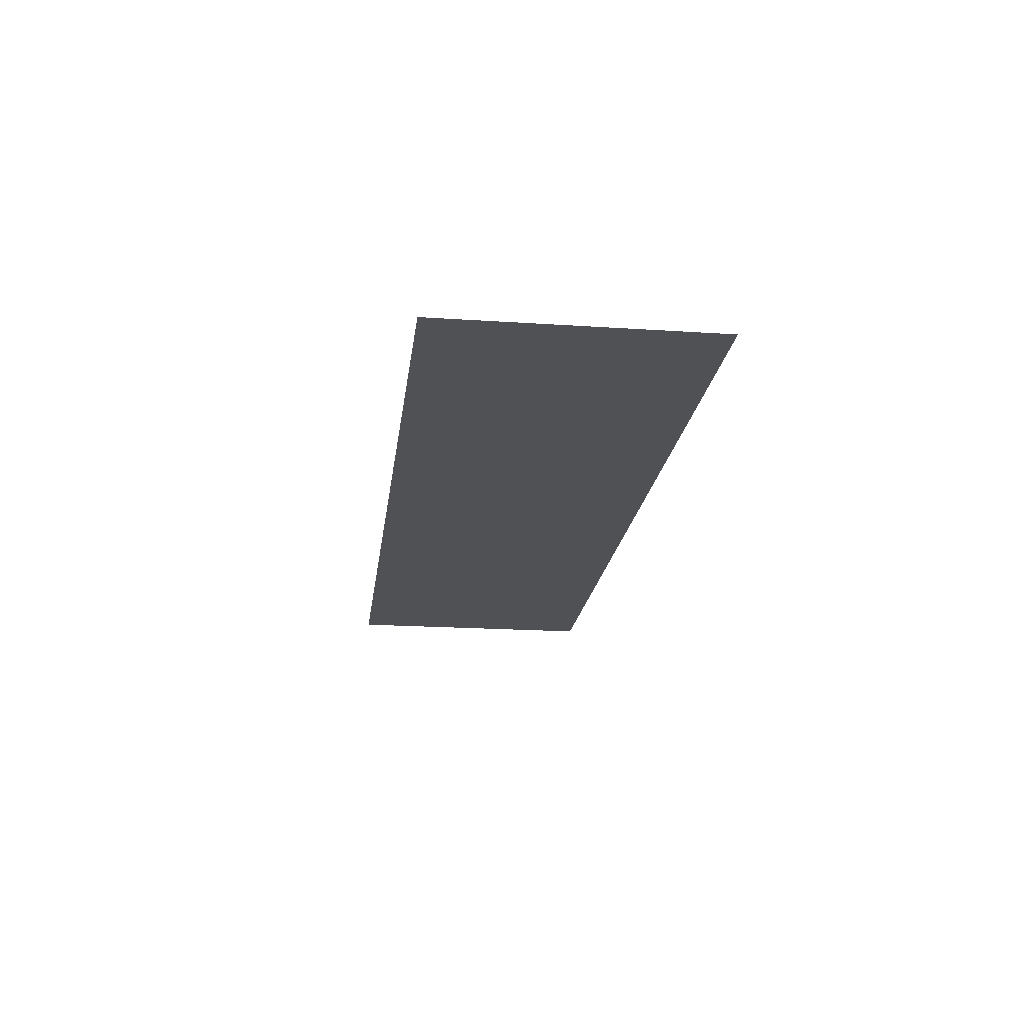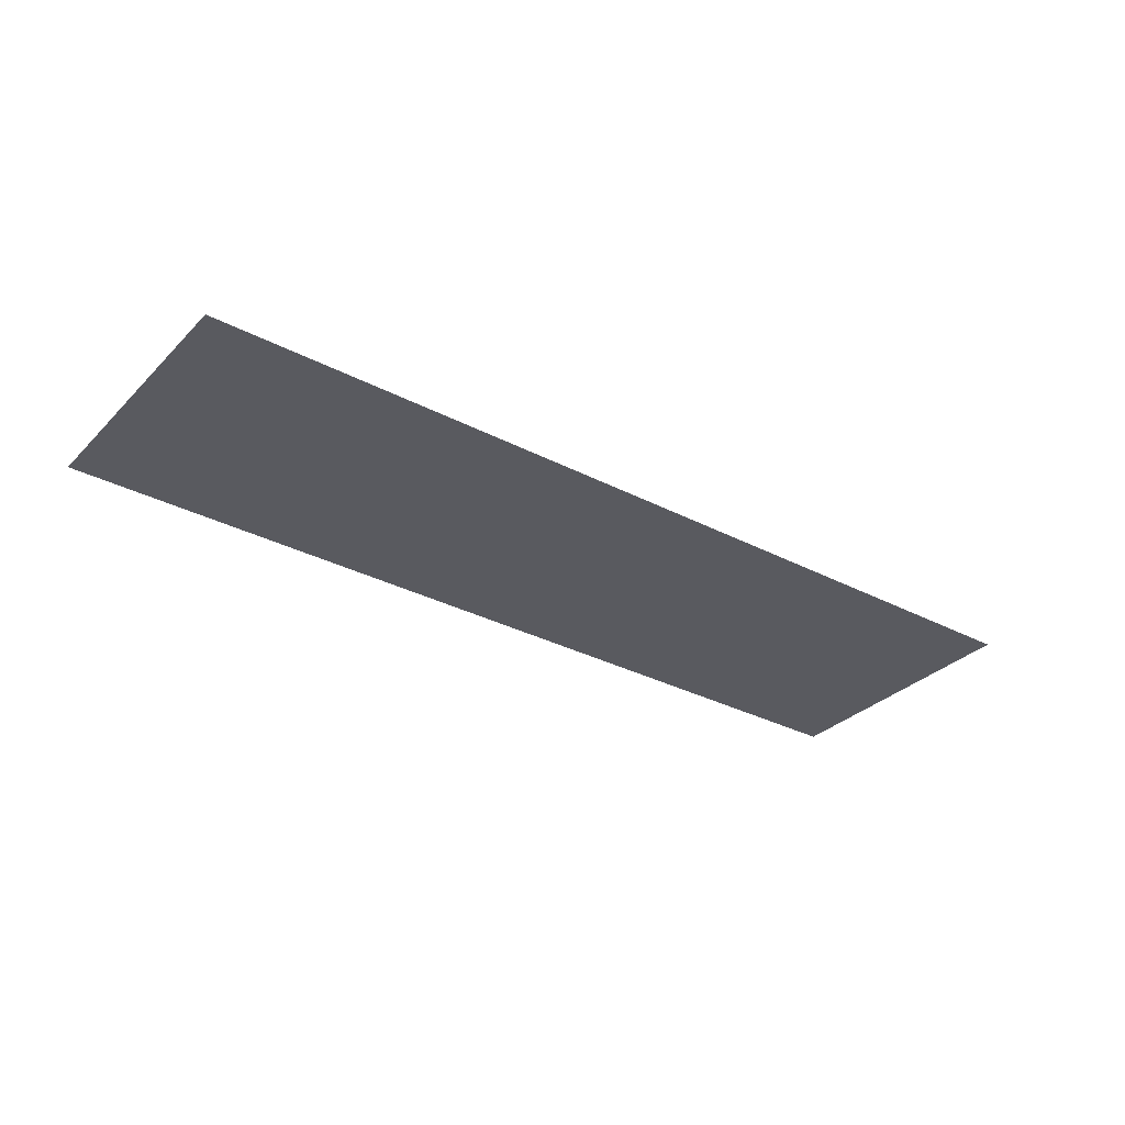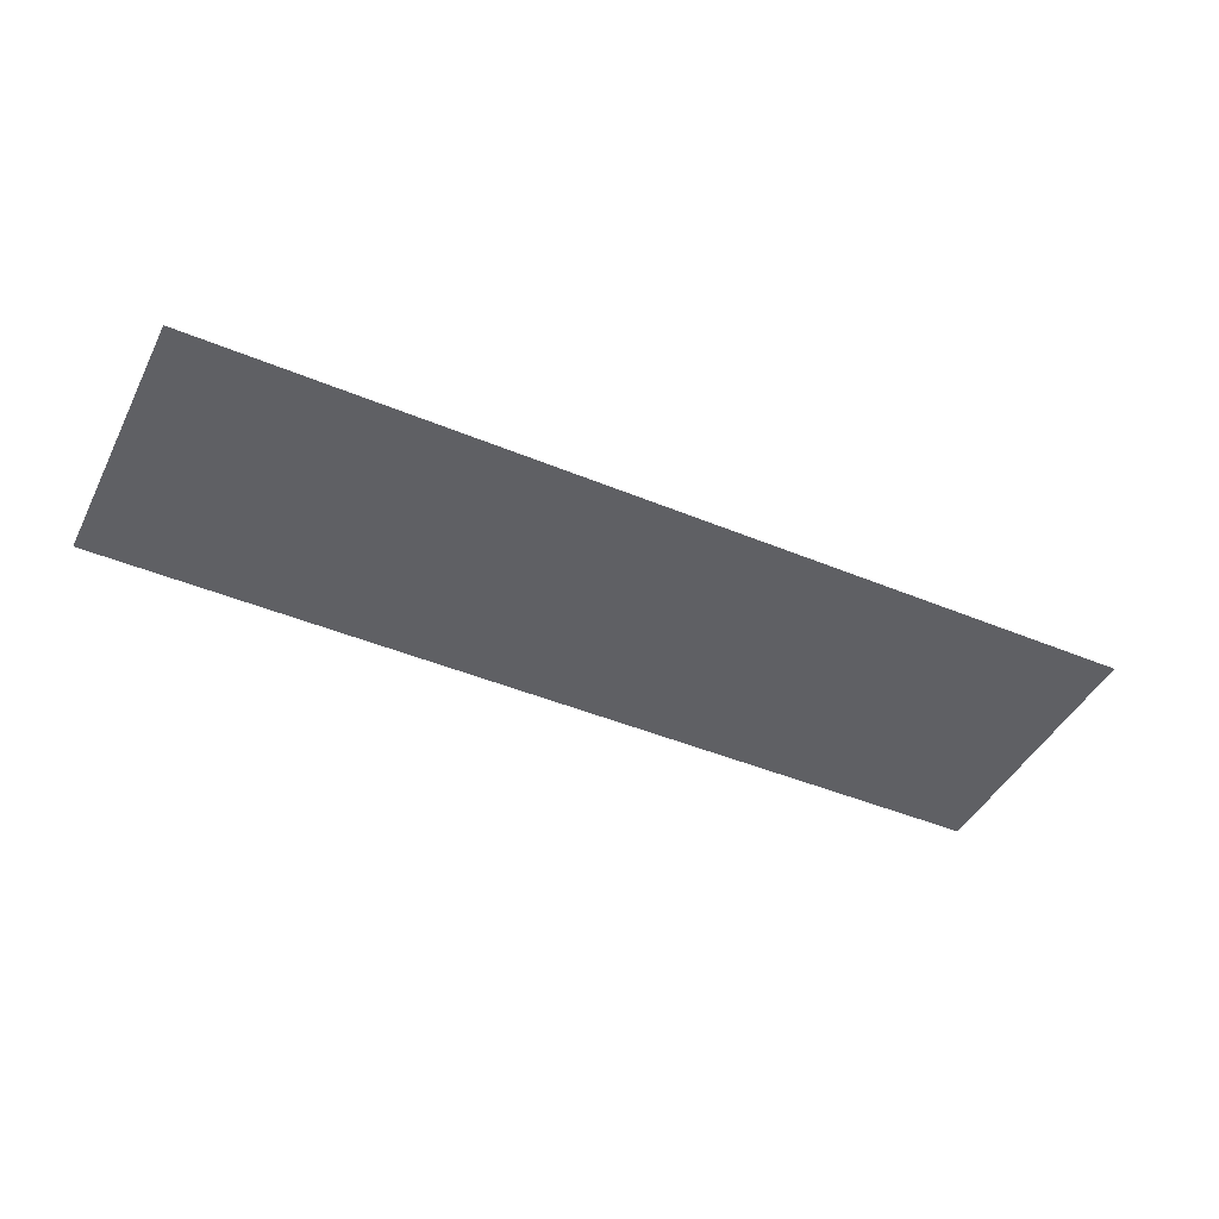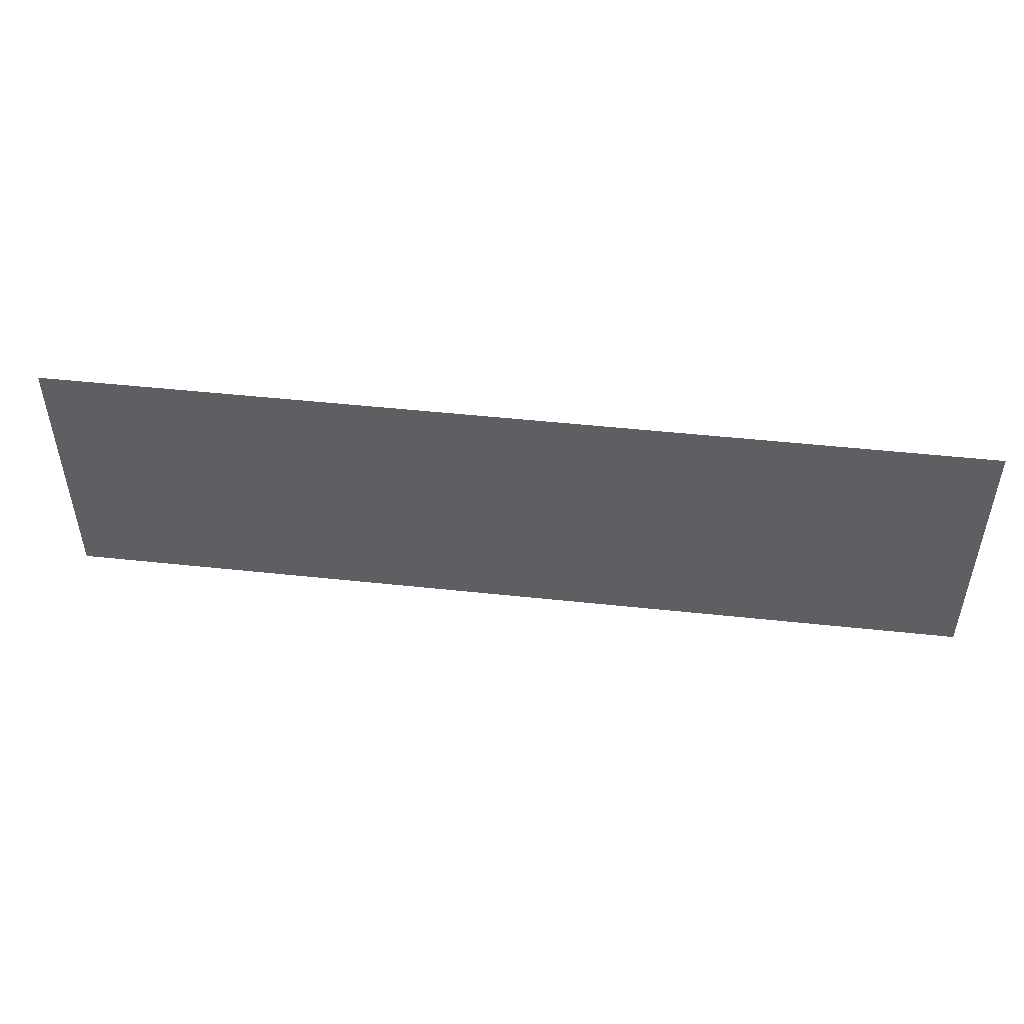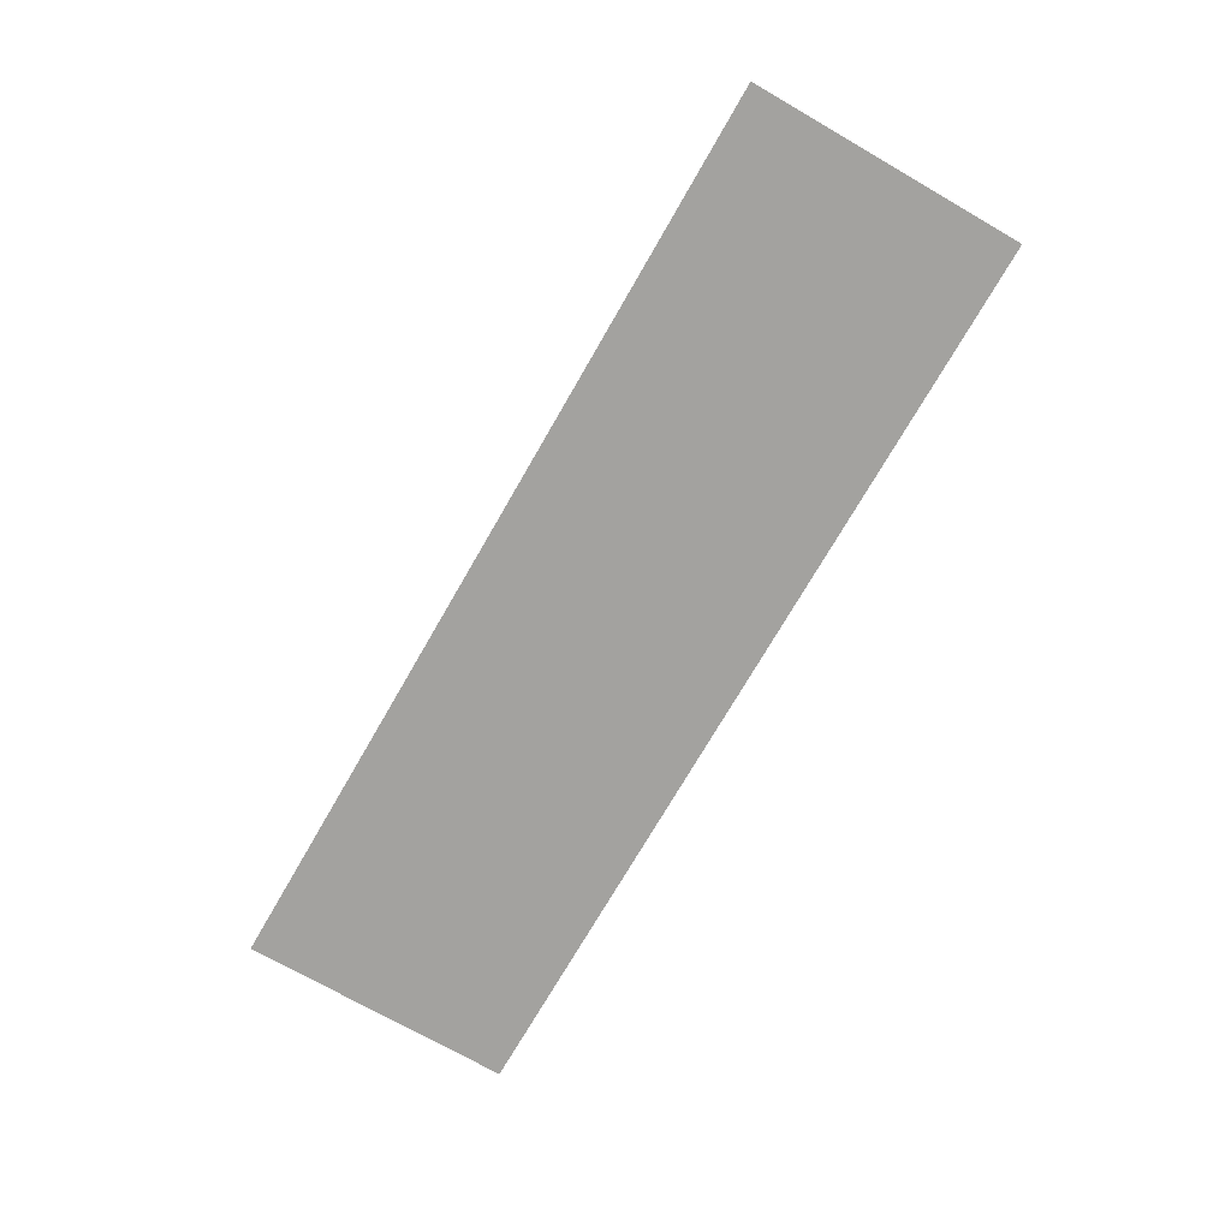
<metadata>
{"format":"obj","ext":"obj","renderer":"f3d","projection":"perspective","resolution":1024,"background":"white","views":[{"elev":-19.8,"azim":-97.0,"up":"+Y"},{"elev":-31.9,"azim":143.6,"up":"+Y"},{"elev":-44.8,"azim":-25.8,"up":"+Y"},{"elev":49.1,"azim":6.8,"up":"+Z"},{"elev":-72.4,"azim":60.1,"up":"+Y"}]}
</metadata>
<code>
v -1.382 0 0.1349
v -1.208 0 0.1517
v -1.263 0 0.2625
v -1.413 0 0.2477
v -1.208 0 0.1517
v -1.382 0 0.1349
v -1.32 0 0.0528
v -1.226 0 0.00265
v -1.096 0 0.1164
v -1.208 0 0.1517
v -1.226 0 0.00265
v -1.098 0 -0.01405
v -1.141 0 0.3343
v -1.073 0 0.4774
v -1.215 0 0.5286
v -1.315 0 0.4101
v -1.238 0 0.575
v -1.353 0 0.6733
v -1.386 0 0.564
v -1.215 0 0.5286
v -1.257 0 0.7508
v -1.353 0 0.6733
v -1.213 0 0.6224
v -1.108 0 0.65
v -1.215 0 0.5286
v -1.386 0 0.564
v -1.315 0 0.4101
v -1.107 0 0.7773
v -1.257 0 0.7508
v -1.108 0 0.65
v -0.9811 0 0.7617
v -1.238 0 0.575
v -1.213 0 0.6224
v -1.353 0 0.6733
v -0.9842 0 0.1479
v -1.096 0 0.1164
v -0.9321 0 0.0139
v -0.829 0 0.09925
v -1.018 0 0.3008
v -0.9624 0 0.2677
v -0.9073 0 0.4223
v -1.073 0 0.4774
v -1.018 0 0.3008
v -1.073 0 0.4774
v -1.141 0 0.3343
v -0.9465 0 0.2216
v -0.9842 0 0.1479
v -0.829 0 0.09925
v -0.7926 0 0.2225
v -0.823 0 0.3444
v -0.9624 0 0.2677
v -0.9465 0 0.2216
v -0.7926 0 0.2225
v -1.096 0 0.1164
v -1.098 0 -0.01405
v -0.9321 0 0.0139
v -0.9811 0 0.7617
v -1.108 0 0.65
v -1.011 0 0.6243
v -0.8907 0 0.7146
v -1.011 0 0.6243
v -0.9684 0 0.5399
v -0.8354 0 0.6412
v -0.8907 0 0.7146
v -0.9684 0 0.5399
v -0.8145 0 0.5469
v -0.8354 0 0.6412
v -0.9624 0 0.2677
v -0.823 0 0.3444
v -0.9073 0 0.4223
v -0.4903 0 0.6344
v -0.1114 0 0.7633
v -0.7168 0 0.7633
v -0.7168 0 0.6344
v -0.4903 0 0.6344
v -0.4903 0 0
v -0.3363 0 0
v -0.3363 0 0.6344
v -0.1114 0 0.6344
v -0.1114 0 0.7633
v -0.3363 0 0.6344
v -0.3363 0 0.6344
v -0.1114 0 0.7633
v -0.4903 0 0.6344
v 0.1303 0 0.2685
v -0.04335 0 0.3774
v -0.01825 0 0.2144
v 0.05715 0 0.09075
v 0.1753 0 0.1857
v 0.1303 0 0.2685
v 0.05715 0 0.09075
v 0.1752 0 0.0127
v -0.04335 0 0.3774
v 0.1303 0 0.2685
v 0.1153 0 0.3826
v -0.03465 0 0.4848
v 0.0626 0 0.6783
v -0.00845 0 0.5735
v 0.1737 0 0.5799
v 0.1613 0 0.7471
v -0.00845 0 0.5735
v -0.03465 0 0.4848
v 0.1298 0 0.4979
v 0.1737 0 0.5799
v 0.3277 0 0.6453
v 0.3259 0 0.7773
v 0.1613 0 0.7471
v 0.1737 0 0.5799
v -0.03465 0 0.4848
v 0.1153 0 0.3826
v 0.1298 0 0.4979
v 0.3277 0 0.1187
v 0.1753 0 0.1857
v 0.1752 0 0.0127
v 0.328 0 -0.0133
v 0.3277 0 0.1187
v 0.328 0 -0.0133
v 0.4793 0 0.01285
v 0.4794 0 0.1852
v 0.5968 0 0.0913
v 0.5239 0 0.2683
v 0.4794 0 0.1852
v 0.4793 0 0.01285
v 0.6722 0 0.216
v 0.6973 0 0.381
v 0.5239 0 0.2683
v 0.5968 0 0.0913
v 0.4809 0 0.5806
v 0.5959 0 0.6725
v 0.4778 0 0.7511
v 0.3277 0 0.6453
v 0.3277 0 0.6453
v 0.4778 0 0.7511
v 0.3259 0 0.7773
v 0.5959 0 0.6725
v 0.4809 0 0.5806
v 0.5242 0 0.4994
v 0.672 0 0.5473
v 0.6973 0 0.381
v 0.672 0 0.5473
v 0.5242 0 0.4994
v 0.5386 0 0.3846
v 0.6973 0 0.381
v 0.5386 0 0.3846
v 0.5239 0 0.2683
v 0.8184 0 0
v 0.9722 0 0
v 0.9722 0 0.2883
v 1.056 0 0.4172
v 0.9722 0 0.4172
v 0.9722 0 0.2883
v 1.073 0 0.2883
v 0.8184 0 0
v 0.9722 0 0.2883
v 0.9722 0 0.4172
v 0.8184 0 0.7633
v 1.065 0 0.7633
v 0.8184 0 0.7633
v 0.9722 0 0.6344
v 1.047 0 0.6344
v 0.8184 0 0.7633
v 0.9722 0 0.4172
v 0.9722 0 0.6344
v 1.065 0 0.7633
v 1.047 0 0.6344
v 1.157 0 0.6291
v 1.248 0 0.7519
v 1.178 0 0.4292
v 1.056 0 0.4172
v 1.073 0 0.2883
v 1.232 0 0.2992
v 1.226 0 0.4668
v 1.178 0 0.4292
v 1.312 0 0.3353
v 1.377 0 0.4106
v 1.312 0 0.3353
v 1.178 0 0.4292
v 1.232 0 0.2992
v 1.243 0 0.5263
v 1.226 0 0.4668
v 1.377 0 0.4106
v 1.402 0 0.5286
v 1.219 0 0.5952
v 1.243 0 0.5263
v 1.358 0 0.6772
v 1.248 0 0.7519
v 1.157 0 0.6291
v 1.219 0 0.5952
v 1.248 0 0.7519
v 1.358 0 0.6772
v 1.243 0 0.5263
v 1.402 0 0.5286
v -1.45 0 -0.05
v -1.32 0 0.0528
v -1.382 0 0.1349
v -1.32 0 0.0528
v -1.45 0 -0.05
v -1.226 0 0.00265
v -1.45 0 -0.05
v -1.382 0 0.1349
v -1.413 0 0.2477
v -1.098 0 -0.01405
v -1.226 0 0.00265
v -1.45 0 -0.05
v -1.096 0 0.1164
v -0.9842 0 0.1479
v -1.018 0 0.3008
v -1.141 0 0.3343
v -1.098 0 -0.01405
v -0.9321 0 0.0139
v -1.45 0 -0.05
v -1.315 0 0.4101
v -1.413 0 0.2477
v -1.263 0 0.2625
v -1.141 0 0.3343
v -1.413 0 0.2477
v -1.315 0 0.4101
v -1.386 0 0.564
v -1.208 0 0.1517
v -1.096 0 0.1164
v -1.141 0 0.3343
v -1.263 0 0.2625
v -1.45 0 0.8
v -1.45 0 -0.05
v -1.413 0 0.2477
v -1.386 0 0.564
v -0.829 0 0.09925
v -0.9321 0 0.0139
v -0.4903 0 0
v -0.3363 0 0
v -0.4903 0 0
v -1.45 0 -0.05
v 0.328 0 -0.0133
v -0.01825 0 0.2144
v -0.3363 0 0
v 0.05715 0 0.09075
v -0.7926 0 0.2225
v -0.829 0 0.09925
v -0.4903 0 0
v -0.4903 0 0.6344
v -0.9321 0 0.0139
v -1.45 0 -0.05
v -0.4903 0 0
v -0.3363 0 0
v -0.01825 0 0.2144
v -0.04335 0 0.3774
v -0.3363 0 0.6344
v -0.9465 0 0.2216
v -0.9624 0 0.2677
v -1.018 0 0.3008
v -0.9842 0 0.1479
v -0.823 0 0.3444
v -0.7926 0 0.2225
v -0.4903 0 0.6344
v -0.7168 0 0.6344
v -0.8145 0 0.5469
v -0.9073 0 0.4223
v -0.823 0 0.3444
v -0.7168 0 0.6344
v -1.213 0 0.6224
v -1.238 0 0.575
v -1.215 0 0.5286
v -1.108 0 0.65
v -1.108 0 0.65
v -1.215 0 0.5286
v -1.073 0 0.4774
v -1.011 0 0.6243
v -1.011 0 0.6243
v -1.073 0 0.4774
v -0.9684 0 0.5399
v -1.45 0 0.8
v -1.353 0 0.6733
v -1.257 0 0.7508
v -1.353 0 0.6733
v -1.45 0 0.8
v -1.386 0 0.564
v -1.45 0 0.8
v -1.257 0 0.7508
v -1.107 0 0.7773
v -1.45 0 0.8
v -0.9811 0 0.7617
v -1.107 0 0.7773
v -1.45 0 0.8
v -0.9811 0 0.7617
v -0.7168 0 0.7633
v -0.9684 0 0.5399
v -1.073 0 0.4774
v -0.9073 0 0.4223
v -0.8145 0 0.5469
v -0.8354 0 0.6412
v -0.8145 0 0.5469
v -0.7168 0 0.6344
v -0.7168 0 0.7633
v -0.03465 0 0.4848
v -0.00845 0 0.5735
v -0.1114 0 0.6344
v -0.3363 0 0.6344
v -0.8907 0 0.7146
v -0.8354 0 0.6412
v -0.7168 0 0.7633
v -0.8907 0 0.7146
v -0.7168 0 0.7633
v -0.9811 0 0.7617
v 0.0626 0 0.6783
v -0.1114 0 0.7633
v -0.1114 0 0.6344
v -0.00845 0 0.5735
v -1.45 0 0.8
v -0.7168 0 0.7633
v -0.1114 0 0.7633
v 0.3259 0 0.7773
v -0.3363 0 0.6344
v -0.04335 0 0.3774
v -0.03465 0 0.4848
v 0.1752 0 0.0127
v 0.05715 0 0.09075
v -0.3363 0 0
v 0.8184 0 0
v 0.4793 0 0.01285
v 0.328 0 -0.0133
v 1.45 0 -0.05
v 0.5968 0 0.0913
v 0.4793 0 0.01285
v 0.8184 0 0
v 0.1752 0 0.0127
v -0.3363 0 0
v 0.328 0 -0.0133
v 0.1153 0 0.3826
v 0.1303 0 0.2685
v 0.5239 0 0.2683
v 0.5386 0 0.3846
v 0.1303 0 0.2685
v 0.1753 0 0.1857
v 0.3277 0 0.1187
v 0.5239 0 0.2683
v 0.3277 0 0.1187
v 0.4794 0 0.1852
v 0.5239 0 0.2683
v 0.1298 0 0.4979
v 0.1153 0 0.3826
v 0.5386 0 0.3846
v 0.5242 0 0.4994
v 0.8184 0 0
v 0.6722 0 0.216
v 0.5968 0 0.0913
v 0.9722 0 0
v 0.8184 0 0
v 1.45 0 -0.05
v 0.9722 0 0
v 1.073 0 0.2883
v 0.9722 0 0.2883
v 1.232 0 0.2992
v 1.073 0 0.2883
v 0.9722 0 0
v 1.45 0 -0.05
v 0.6973 0 0.381
v 0.6722 0 0.216
v 0.8184 0 0
v 0.8184 0 0.7633
v 1.047 0 0.6344
v 0.9722 0 0.4172
v 1.056 0 0.4172
v 1.157 0 0.6291
v 1.312 0 0.3353
v 1.232 0 0.2992
v 1.45 0 -0.05
v 1.377 0 0.4106
v 1.312 0 0.3353
v 1.45 0 -0.05
v 1.45 0 -0.05
v 1.402 0 0.5286
v 1.377 0 0.4106
v 0.328 0 -0.0133
v -1.45 0 -0.05
v 1.45 0 -0.05
v 0.3277 0 0.6453
v 0.1737 0 0.5799
v 0.1298 0 0.4979
v 0.5242 0 0.4994
v 0.5242 0 0.4994
v 0.4809 0 0.5806
v 0.3277 0 0.6453
v 0.1613 0 0.7471
v 0.3259 0 0.7773
v -0.1114 0 0.7633
v 0.0626 0 0.6783
v 0.1613 0 0.7471
v -0.1114 0 0.7633
v 0.4778 0 0.7511
v 0.5959 0 0.6725
v 0.8184 0 0.7633
v 0.8184 0 0.7633
v 0.5959 0 0.6725
v 0.672 0 0.5473
v 0.3259 0 0.7773
v 0.4778 0 0.7511
v 0.8184 0 0.7633
v 1.45 0 0.8
v 0.8184 0 0.7633
v 0.672 0 0.5473
v 0.6973 0 0.381
v 1.243 0 0.5263
v 1.219 0 0.5952
v 1.157 0 0.6291
v 1.178 0 0.4292
v 1.226 0 0.4668
v 1.243 0 0.5263
v 1.178 0 0.4292
v 0.9722 0 0.6344
v 0.9722 0 0.4172
v 1.047 0 0.6344
v 1.248 0 0.7519
v 1.358 0 0.6772
v 1.45 0 0.8
v 1.45 0 0.8
v 1.358 0 0.6772
v 1.402 0 0.5286
v 1.248 0 0.7519
v 1.45 0 0.8
v 1.065 0 0.7633
v 1.065 0 0.7633
v 1.45 0 0.8
v 0.8184 0 0.7633
v 1.402 0 0.5286
v 1.45 0 -0.05
v 1.45 0 0.8
v 1.178 0 0.4292
v 1.157 0 0.6291
v 1.056 0 0.4172
v 0.3259 0 0.7773
v 1.45 0 0.8
v -1.45 0 0.8
g mesh7482574
f 1 2 3
f 3 4 1
f 5 6 7
f 7 8 5
f 9 10 11
f 11 12 9
f 13 14 15
f 15 16 13
f 17 18 19
f 19 20 17
f 21 22 23
f 23 24 21
f 25 26 27
f 28 29 30
f 30 31 28
f 32 33 34
f 35 36 37
f 37 38 35
f 39 40 41
f 41 42 39
f 43 44 45
f 46 47 48
f 48 49 46
f 50 51 52
f 52 53 50
f 54 55 56
f 57 58 59
f 59 60 57
f 61 62 63
f 63 64 61
f 65 66 67
f 68 69 70
f 71 72 73
f 73 74 71
f 75 76 77
f 77 78 75
f 79 80 81
f 82 83 84
f 85 86 87
f 87 88 85
f 89 90 91
f 91 92 89
f 93 94 95
f 95 96 93
f 97 98 99
f 99 100 97
f 101 102 103
f 103 104 101
f 105 106 107
f 107 108 105
f 109 110 111
f 112 113 114
f 114 115 112
f 116 117 118
f 118 119 116
f 120 121 122
f 122 123 120
f 124 125 126
f 126 127 124
f 128 129 130
f 130 131 128
f 132 133 134
f 135 136 137
f 137 138 135
f 139 140 141
f 141 142 139
f 143 144 145
f 146 147 148
f 149 150 151
f 151 152 149
f 153 154 155
f 155 156 153
f 157 158 159
f 159 160 157
f 161 162 163
f 164 165 166
f 166 167 164
f 168 169 170
f 170 171 168
f 172 173 174
f 174 175 172
f 176 177 178
f 179 180 181
f 181 182 179
f 183 184 185
f 185 186 183
f 187 188 189
f 190 191 192
f 193 194 195
f 196 197 198
f 199 200 201
f 202 203 204
f 205 206 207
f 207 208 205
f 209 210 211
f 212 213 214
f 214 215 212
f 216 217 218
f 219 220 221
f 221 222 219
f 223 224 225
f 225 226 223
f 227 228 229
f 230 231 232
f 232 233 230
f 234 235 236
f 237 238 239
f 239 240 237
f 241 242 243
f 244 245 246
f 246 247 244
f 248 249 250
f 250 251 248
f 252 253 254
f 254 255 252
f 256 257 258
f 258 259 256
f 260 261 262
f 262 263 260
f 264 265 266
f 266 267 264
f 268 269 270
f 271 272 273
f 274 275 276
f 277 278 279
f 280 281 282
f 283 284 285
f 286 287 288
f 288 289 286
f 290 291 292
f 292 293 290
f 294 295 296
f 296 297 294
f 298 299 300
f 301 302 303
f 304 305 306
f 306 307 304
f 308 309 310
f 310 311 308
f 312 313 314
f 315 316 317
f 318 319 320
f 320 321 318
f 322 323 324
f 325 326 327
f 328 329 330
f 330 331 328
f 332 333 334
f 334 335 332
f 336 337 338
f 339 340 341
f 341 342 339
f 343 344 345
f 346 347 348
f 349 350 351
f 352 353 354
f 354 355 352
f 356 357 358
f 358 359 356
f 360 361 362
f 362 363 360
f 364 365 366
f 367 368 369
f 370 371 372
f 373 374 375
f 376 377 378
f 378 379 376
f 380 381 382
f 383 384 385
f 386 387 388
f 389 390 391
f 392 393 394
f 395 396 397
f 397 398 395
f 399 400 401
f 402 403 404
f 404 405 402
f 406 407 408
f 409 410 411
f 412 413 414
f 415 416 417
f 418 419 420
f 421 422 423
f 424 425 426
f 427 428 429
f 430 431 432

</code>
